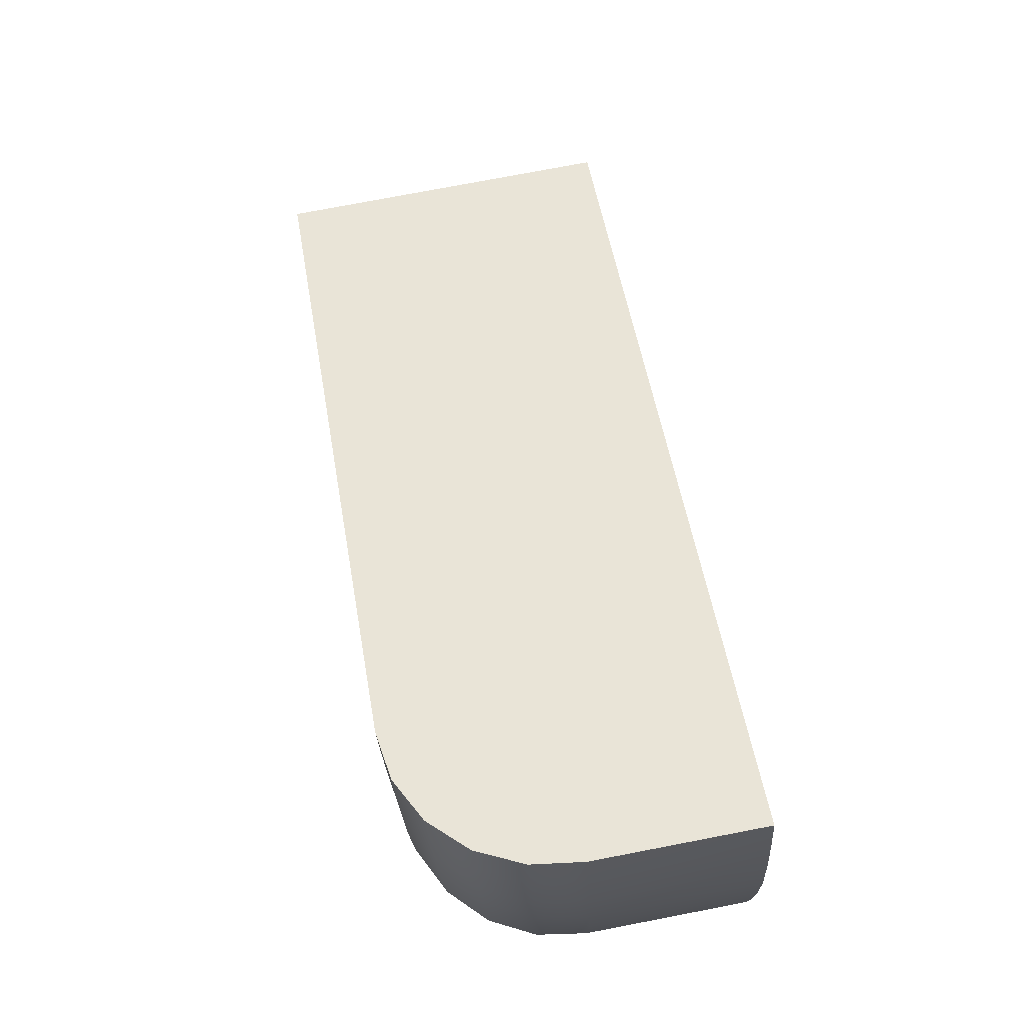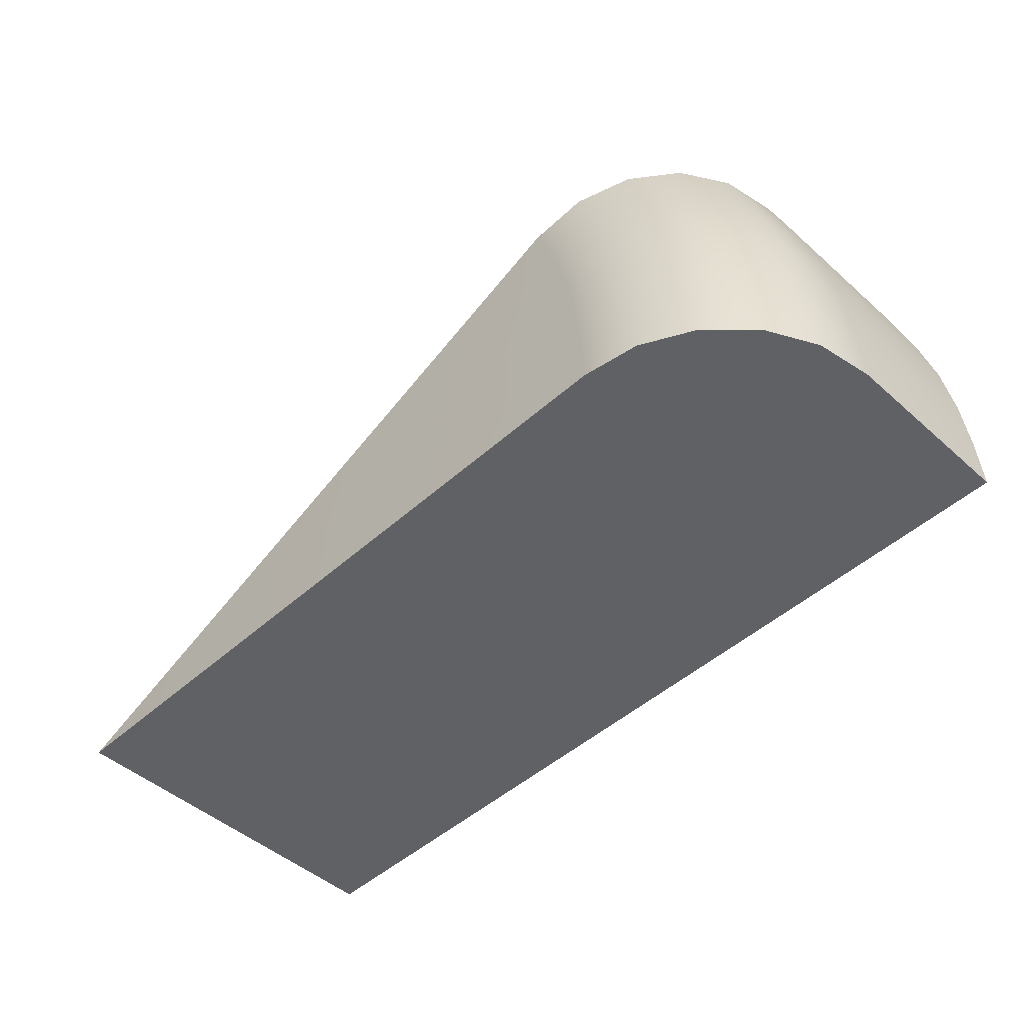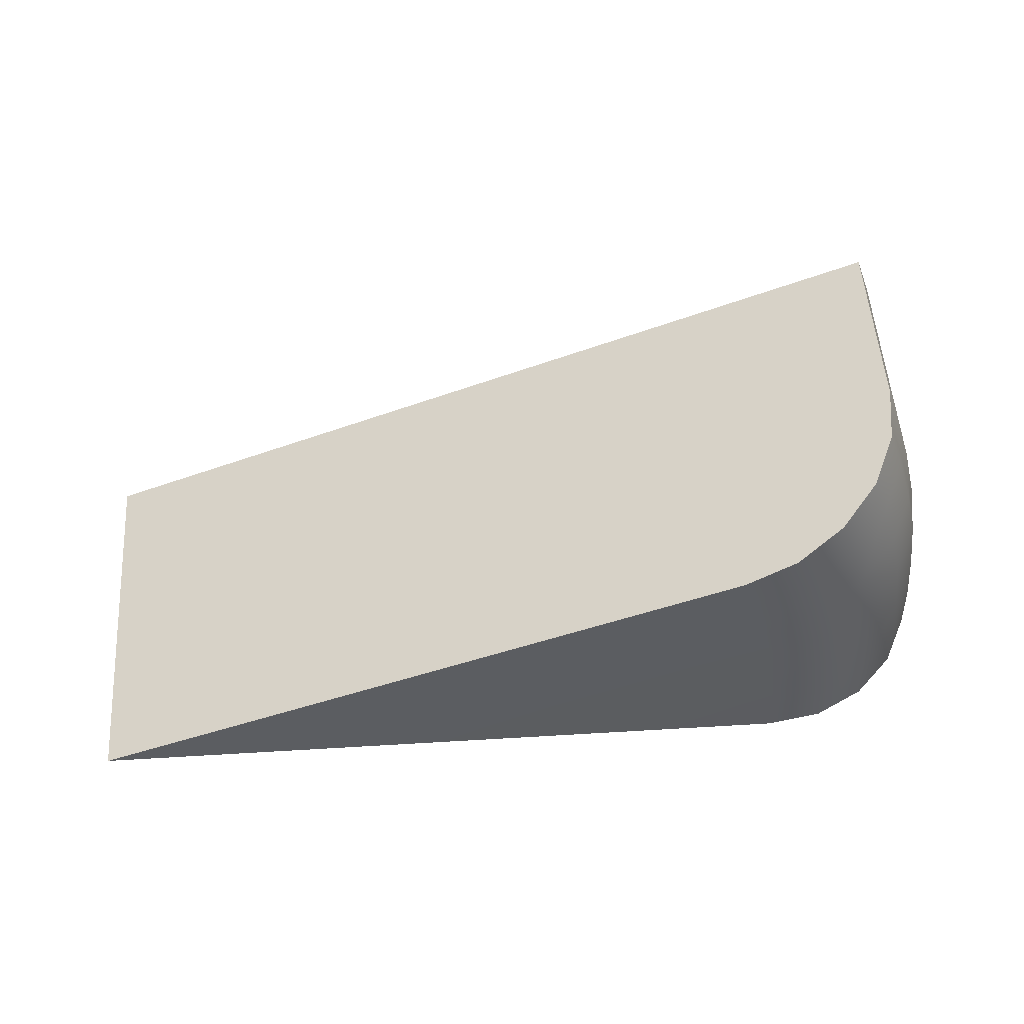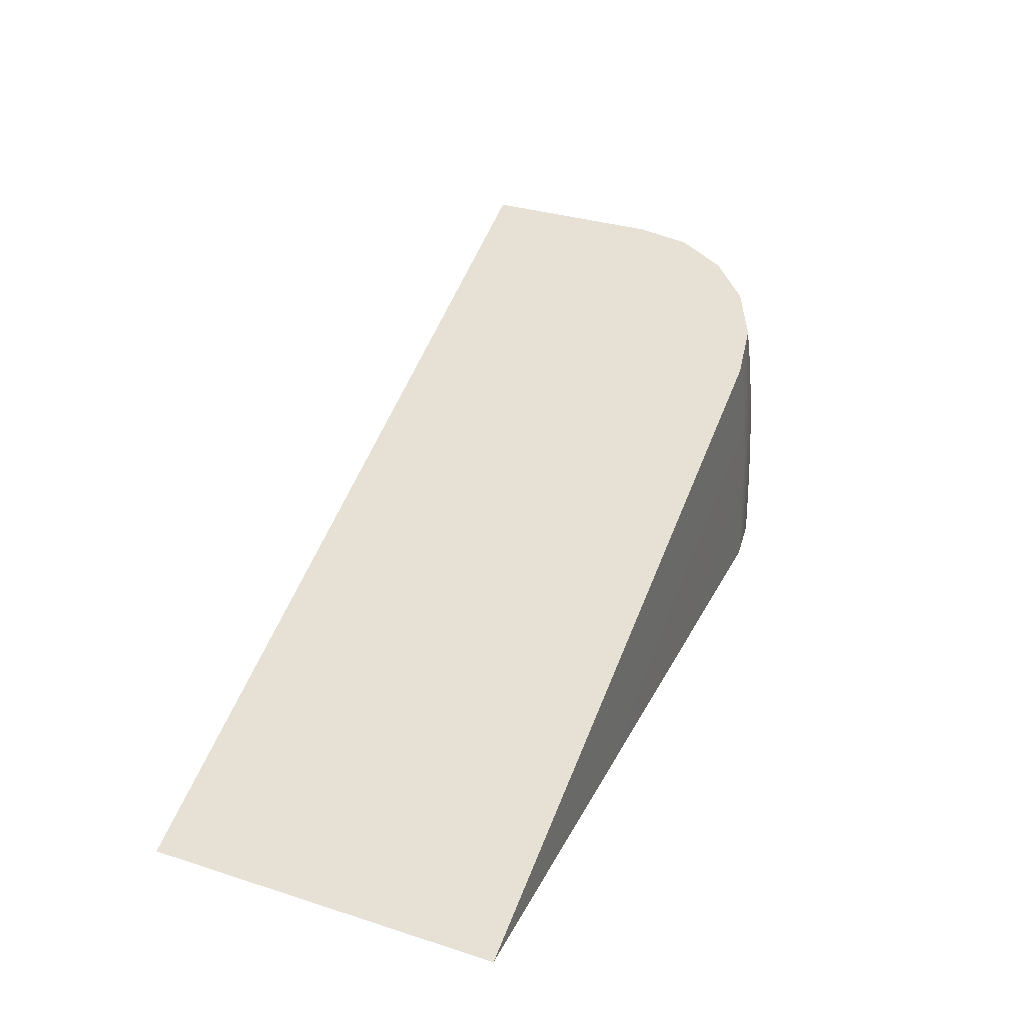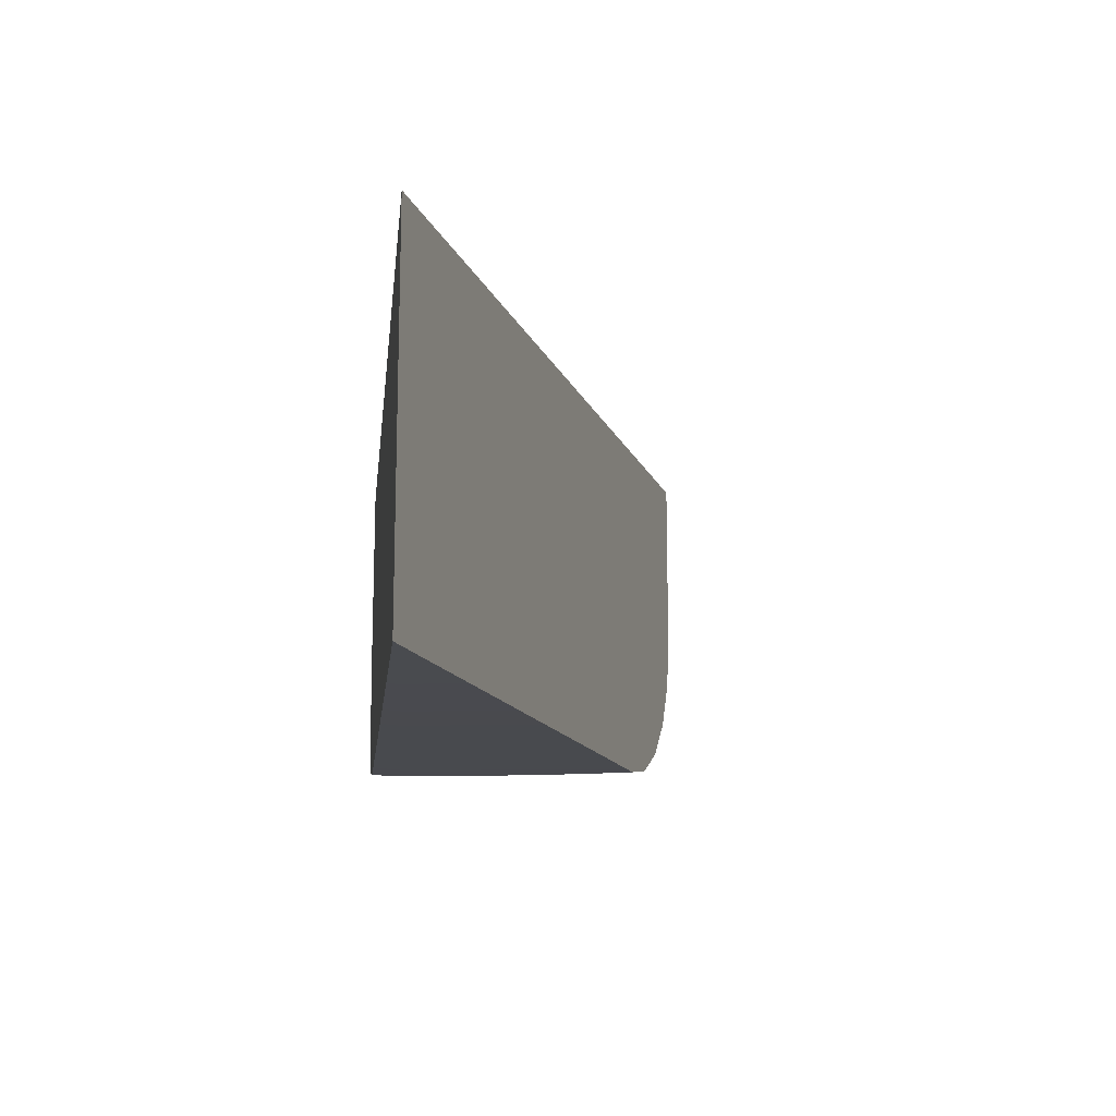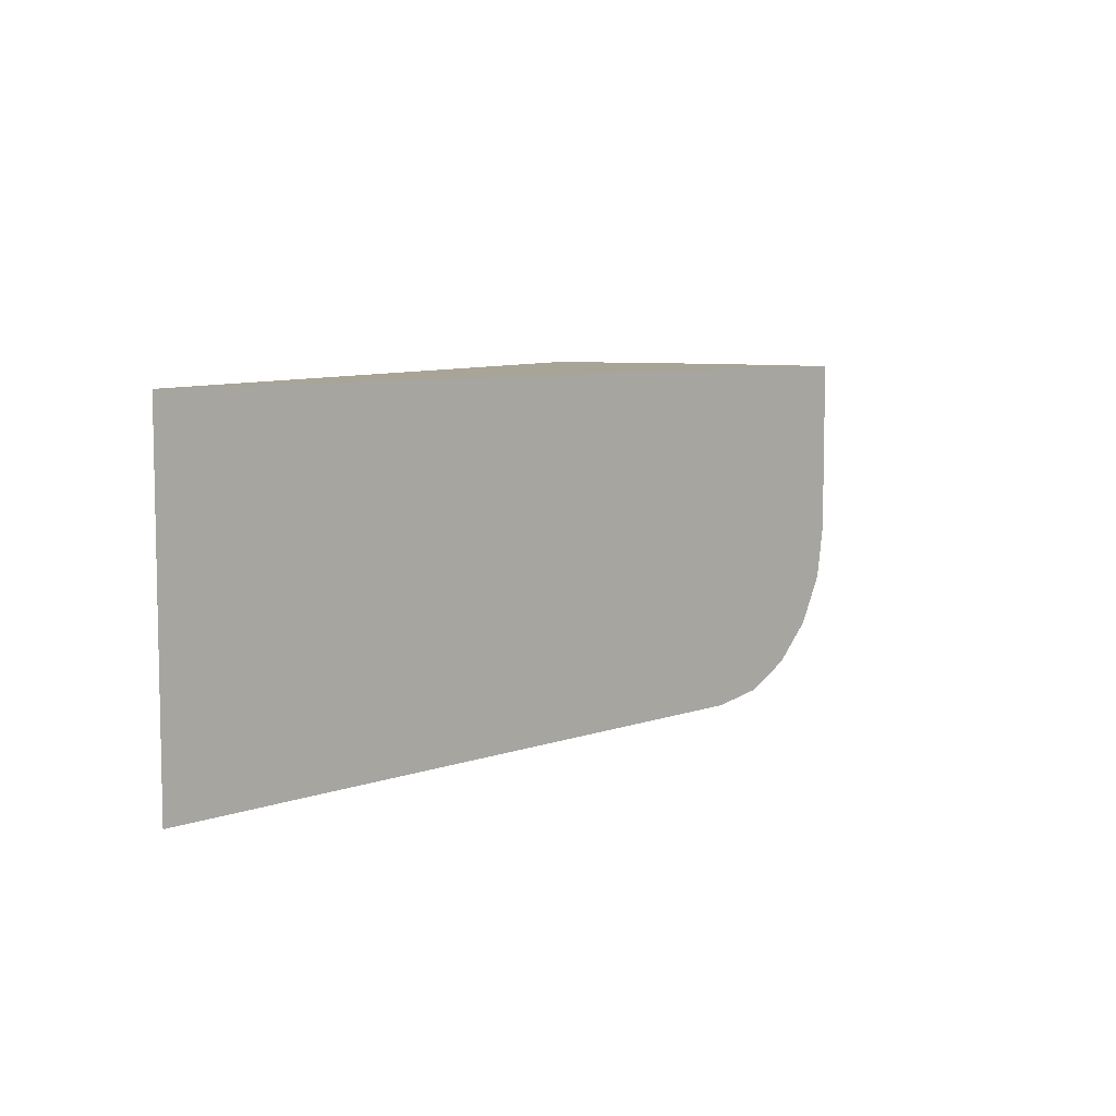
<metadata>
{"format":"obj","ext":"obj","renderer":"f3d","projection":"perspective","resolution":1024,"background":"white","views":[{"elev":77.5,"azim":79.2,"up":"+Z"},{"elev":-47.9,"azim":45.2,"up":"+Z"},{"elev":53.7,"azim":-3.7,"up":"+Z"},{"elev":32.9,"azim":-66.3,"up":"+Z"},{"elev":-14.0,"azim":-96.3,"up":"+Y"},{"elev":7.0,"azim":-68.9,"up":"+Y"}]}
</metadata>
<code>
g Fillet225L_Mesh
v 23.5 -5 8.251
v 23.04 -10 9.542
v 23.04 -5 9.542
v 23.5 -10 8.251
v 24.01 -5 6.659
v 22.82 -11.53 9.451
v 24.01 -10 6.659
v 24.44 -5 4.995
v 23.29 -11.53 8.173
v 22.17 -12.9 9.183
v 23.79 -11.53 6.603
v 24.44 -10 4.995
v 24.72 -5 3.275
v 22.64 -12.9 7.929
v 24.19 -11.53 4.954
v 24.72 -10 3.275
v 24.87 -5 1.589
v 21.6 -14 7.599
v 21.16 -14 8.764
v 20.31 -14.7 7.126
v 19.89 -14.7 8.238
v 22.06 -14 6.119
v 23.11 -12.9 6.429
v 23.51 -12.9 4.798
v 24.44 -11.53 3.235
v 18.87 -14.94 6.614
v 18.48 -14.94 7.654
v -0 -14.94 0
v 19.27 -14.94 5.34
v 20.74 -14.7 5.751
v 22.43 -14 4.587
v 21.08 -14.7 4.323
v 23.75 -12.9 3.149
v 19.59 -14.94 4.017
v 19.8 -14.94 2.616
v 21.3 -14.7 2.818
v 19.94 -14.94 1.286
v 20.01 -14.94 -1e-06
v 21.53 -14.7 -1e-06
v 21.46 -14.7 1.378
v 22.91 -14 -1e-06
v 22.67 -14 3.006
v 22.83 -14 1.46
v 23.92 -12.9 1.526
v 24 -12.9 -1e-06
v 24.69 -11.53 -1e-06
v 24.62 -11.53 1.57
v 24.87 -10 1.589
v 24.94 -10 -1e-06
v 24.94 -5 -1e-06
v -0 -5 0
v 23.5 -5 8.251
v 23.04 -5 9.542
v 24.01 -5 6.659
v 24.44 -5 4.995
v 24.72 -5 3.275
v 24.87 -5 1.589
v 24.94 -5 -1e-06
v -0 -14.7 0
v 18.48 -14.94 7.654
v -0 -14.94 0
v 19.89 -14.7 8.238
v -0 -14 0
v 21.16 -14 8.764
v 22.17 -12.9 9.183
v -0 -12.9 0
v -0 -11.53 0
v 22.82 -11.53 9.451
v -0 -10 0
v 23.04 -10 9.542
v -0 -5 0
v 23.04 -5 9.542
v 21.53 -14.7 -1e-06
v -0 -14.94 0
v 20.01 -14.94 -1e-06
v -0 -14.7 0
v 22.91 -14 -1e-06
v -0 -14 0
v -0 -12.9 0
v 24 -12.9 -1e-06
v 24.69 -11.53 -1e-06
v -0 -11.53 0
v 24.94 -10 -1e-06
v -0 -10 0
v 24.94 -5 -1e-06
v -0 -5 0
g Fillet225L_Mesh_0
f 3 2 1
f 2 4 1
f 1 4 5
f 2 6 4
f 4 7 5
f 5 7 8
f 6 9 4
f 6 10 9
f 9 11 4
f 11 7 4
f 7 12 8
f 8 12 13
f 10 14 9
f 11 9 14
f 12 7 15
f 7 11 15
f 12 16 13
f 16 12 15
f 13 16 17
f 18 14 10
f 19 18 10
f 20 18 19
f 21 20 19
f 18 22 14
f 18 20 22
f 23 11 14
f 22 23 14
f 23 24 11
f 24 15 11
f 24 23 22
f 25 16 15
f 15 24 25
f 26 20 21
f 27 26 21
f 27 28 26
f 26 29 20
f 29 26 28
f 20 30 22
f 29 30 20
f 31 24 22
f 31 22 30
f 30 29 32
f 32 31 30
f 24 33 25
f 24 31 33
f 34 29 28
f 29 34 32
f 35 34 28
f 34 35 32
f 32 36 31
f 35 36 32
f 37 35 28
f 38 37 28
f 37 38 39
f 37 40 35
f 40 37 39
f 40 36 35
f 40 39 41
f 36 42 31
f 31 42 33
f 40 43 36
f 43 42 36
f 43 40 41
f 42 43 33
f 43 41 44
f 43 44 33
f 41 45 44
f 33 44 25
f 44 45 46
f 44 47 25
f 47 44 46
f 25 47 16
f 47 46 48
f 47 48 16
f 46 49 48
f 16 48 17
f 48 49 17
f 49 50 17
f 53 52 51
f 54 51 52
f 55 51 54
f 56 51 55
f 57 51 56
f 58 51 57
f 61 60 59
f 60 62 59
f 59 62 63
f 62 64 63
f 63 64 65
f 66 63 65
f 67 66 65
f 68 67 65
f 69 67 68
f 70 69 68
f 71 69 70
f 72 71 70
f 75 74 73
f 74 76 73
f 73 76 77
f 76 78 77
f 78 79 77
f 79 80 77
f 81 80 79
f 82 81 79
f 83 81 82
f 84 83 82
f 85 83 84
f 86 85 84

</code>
